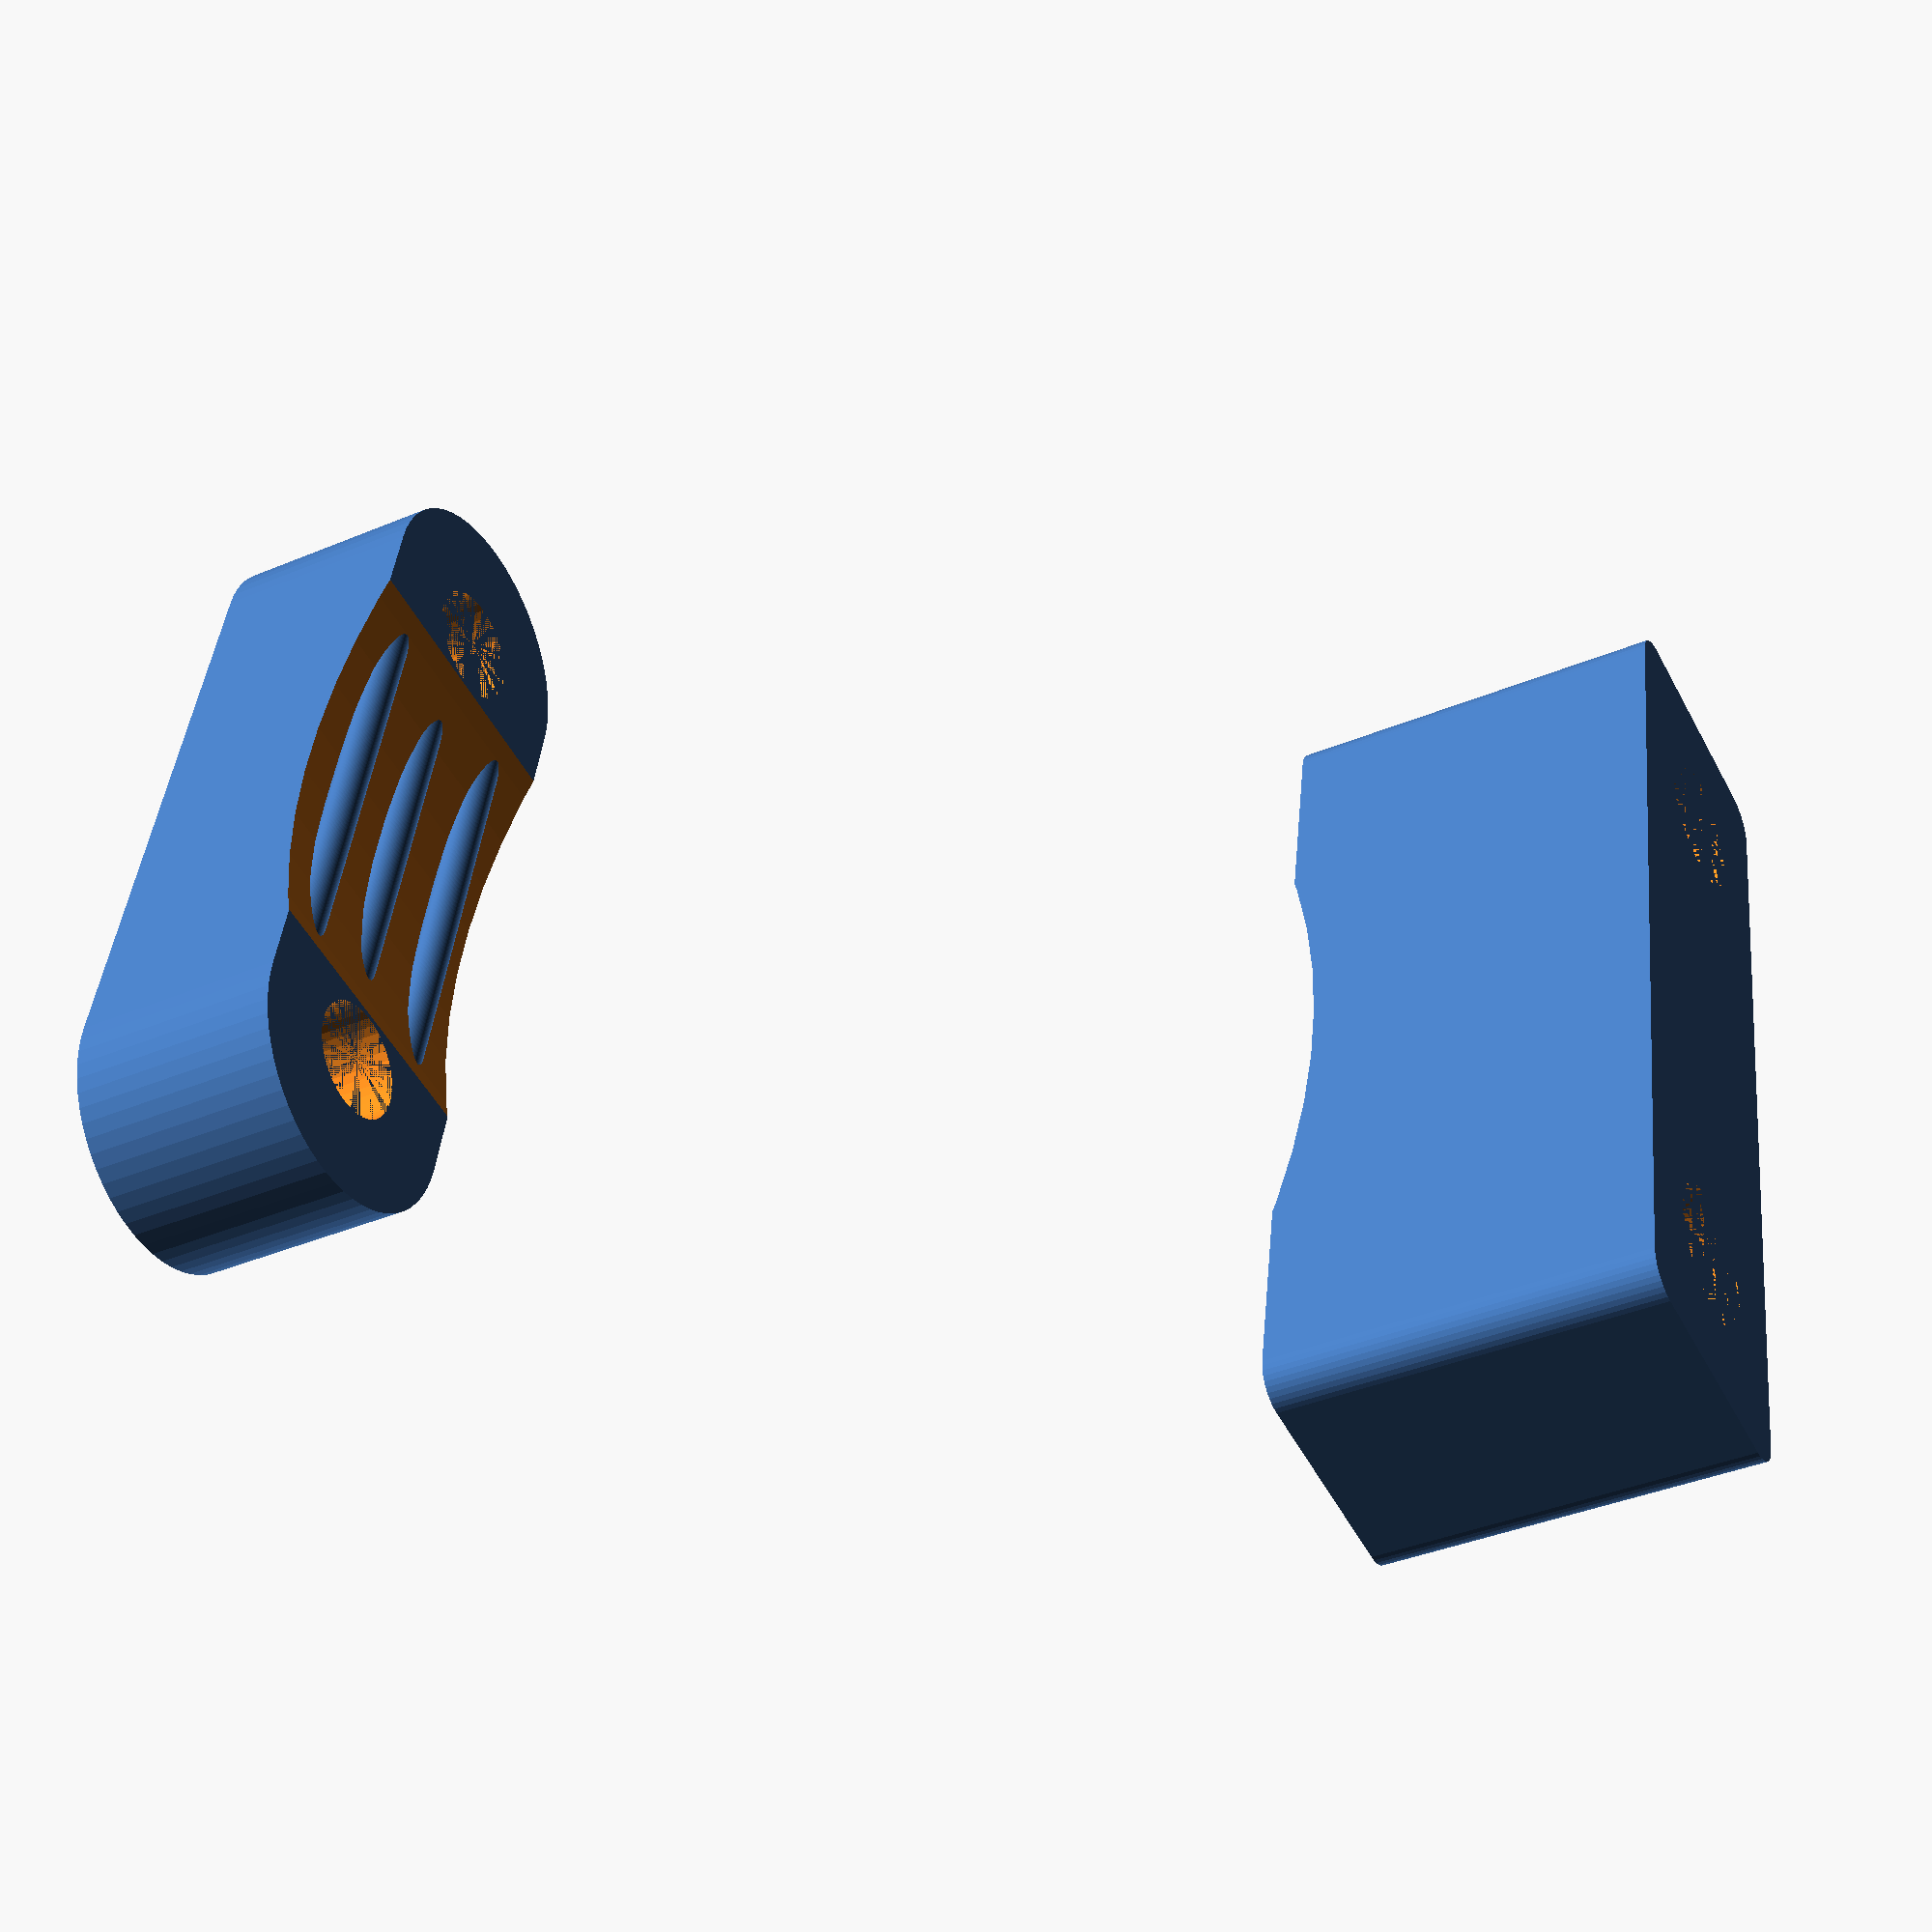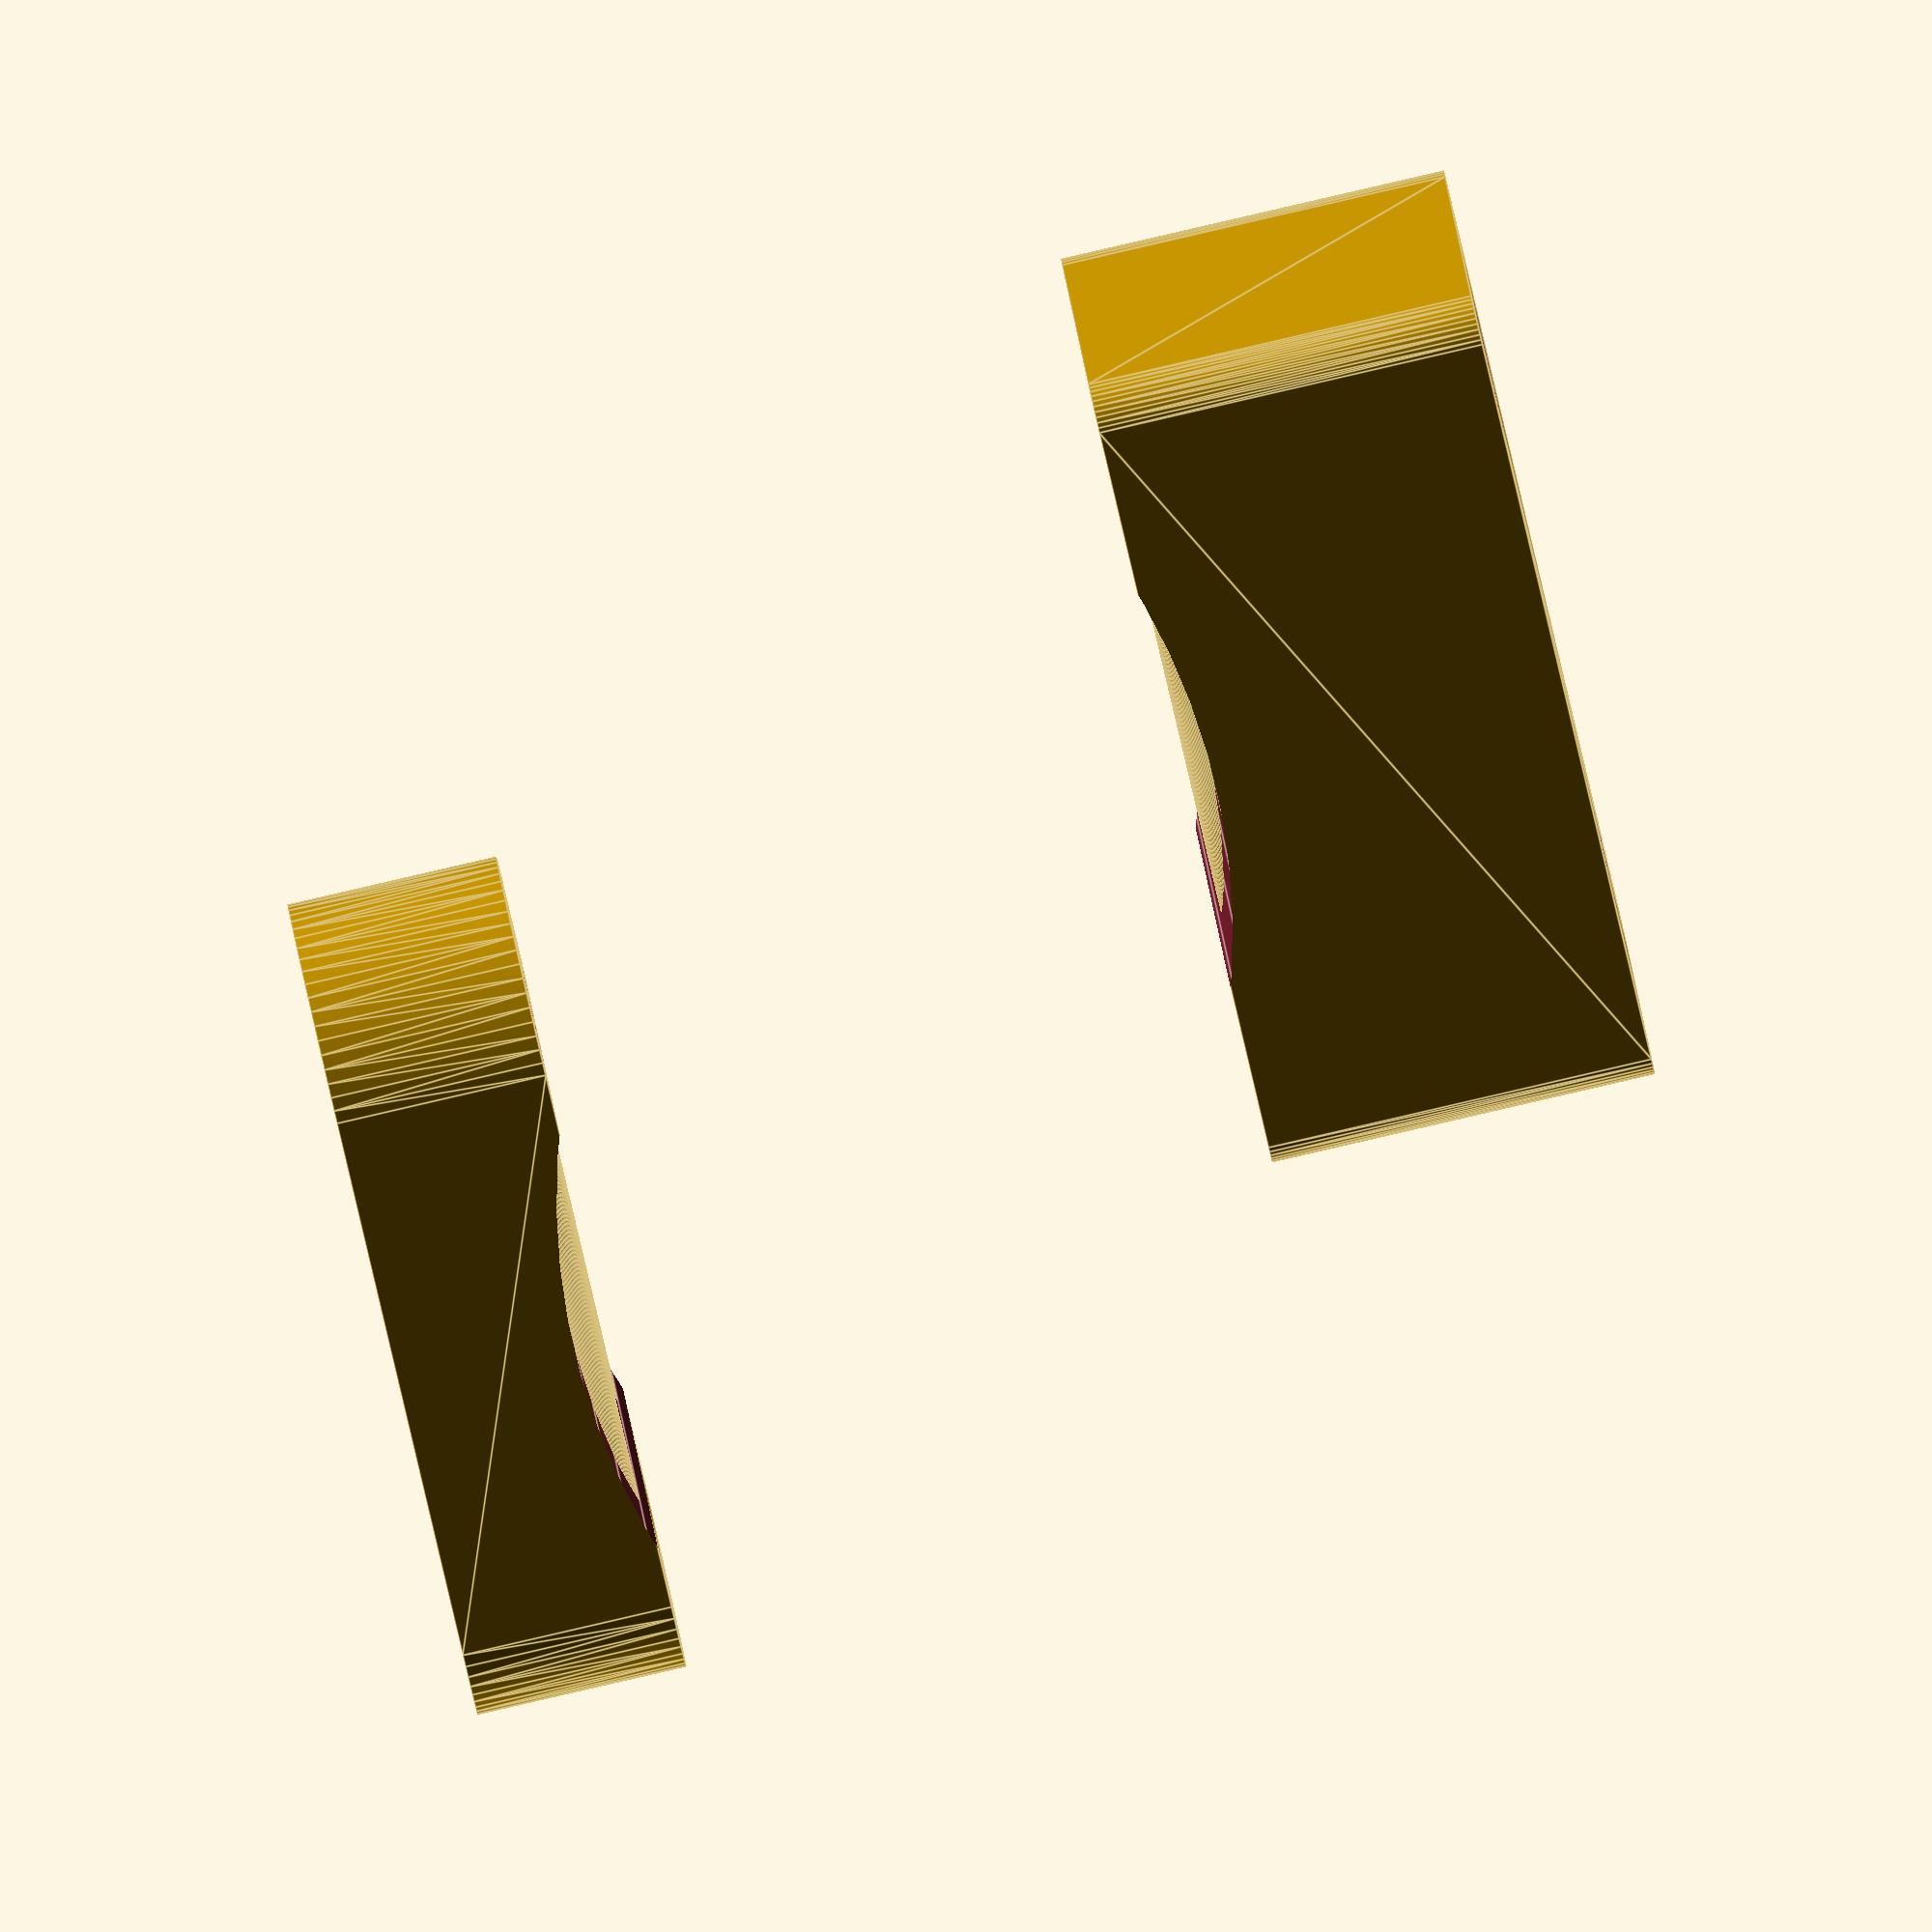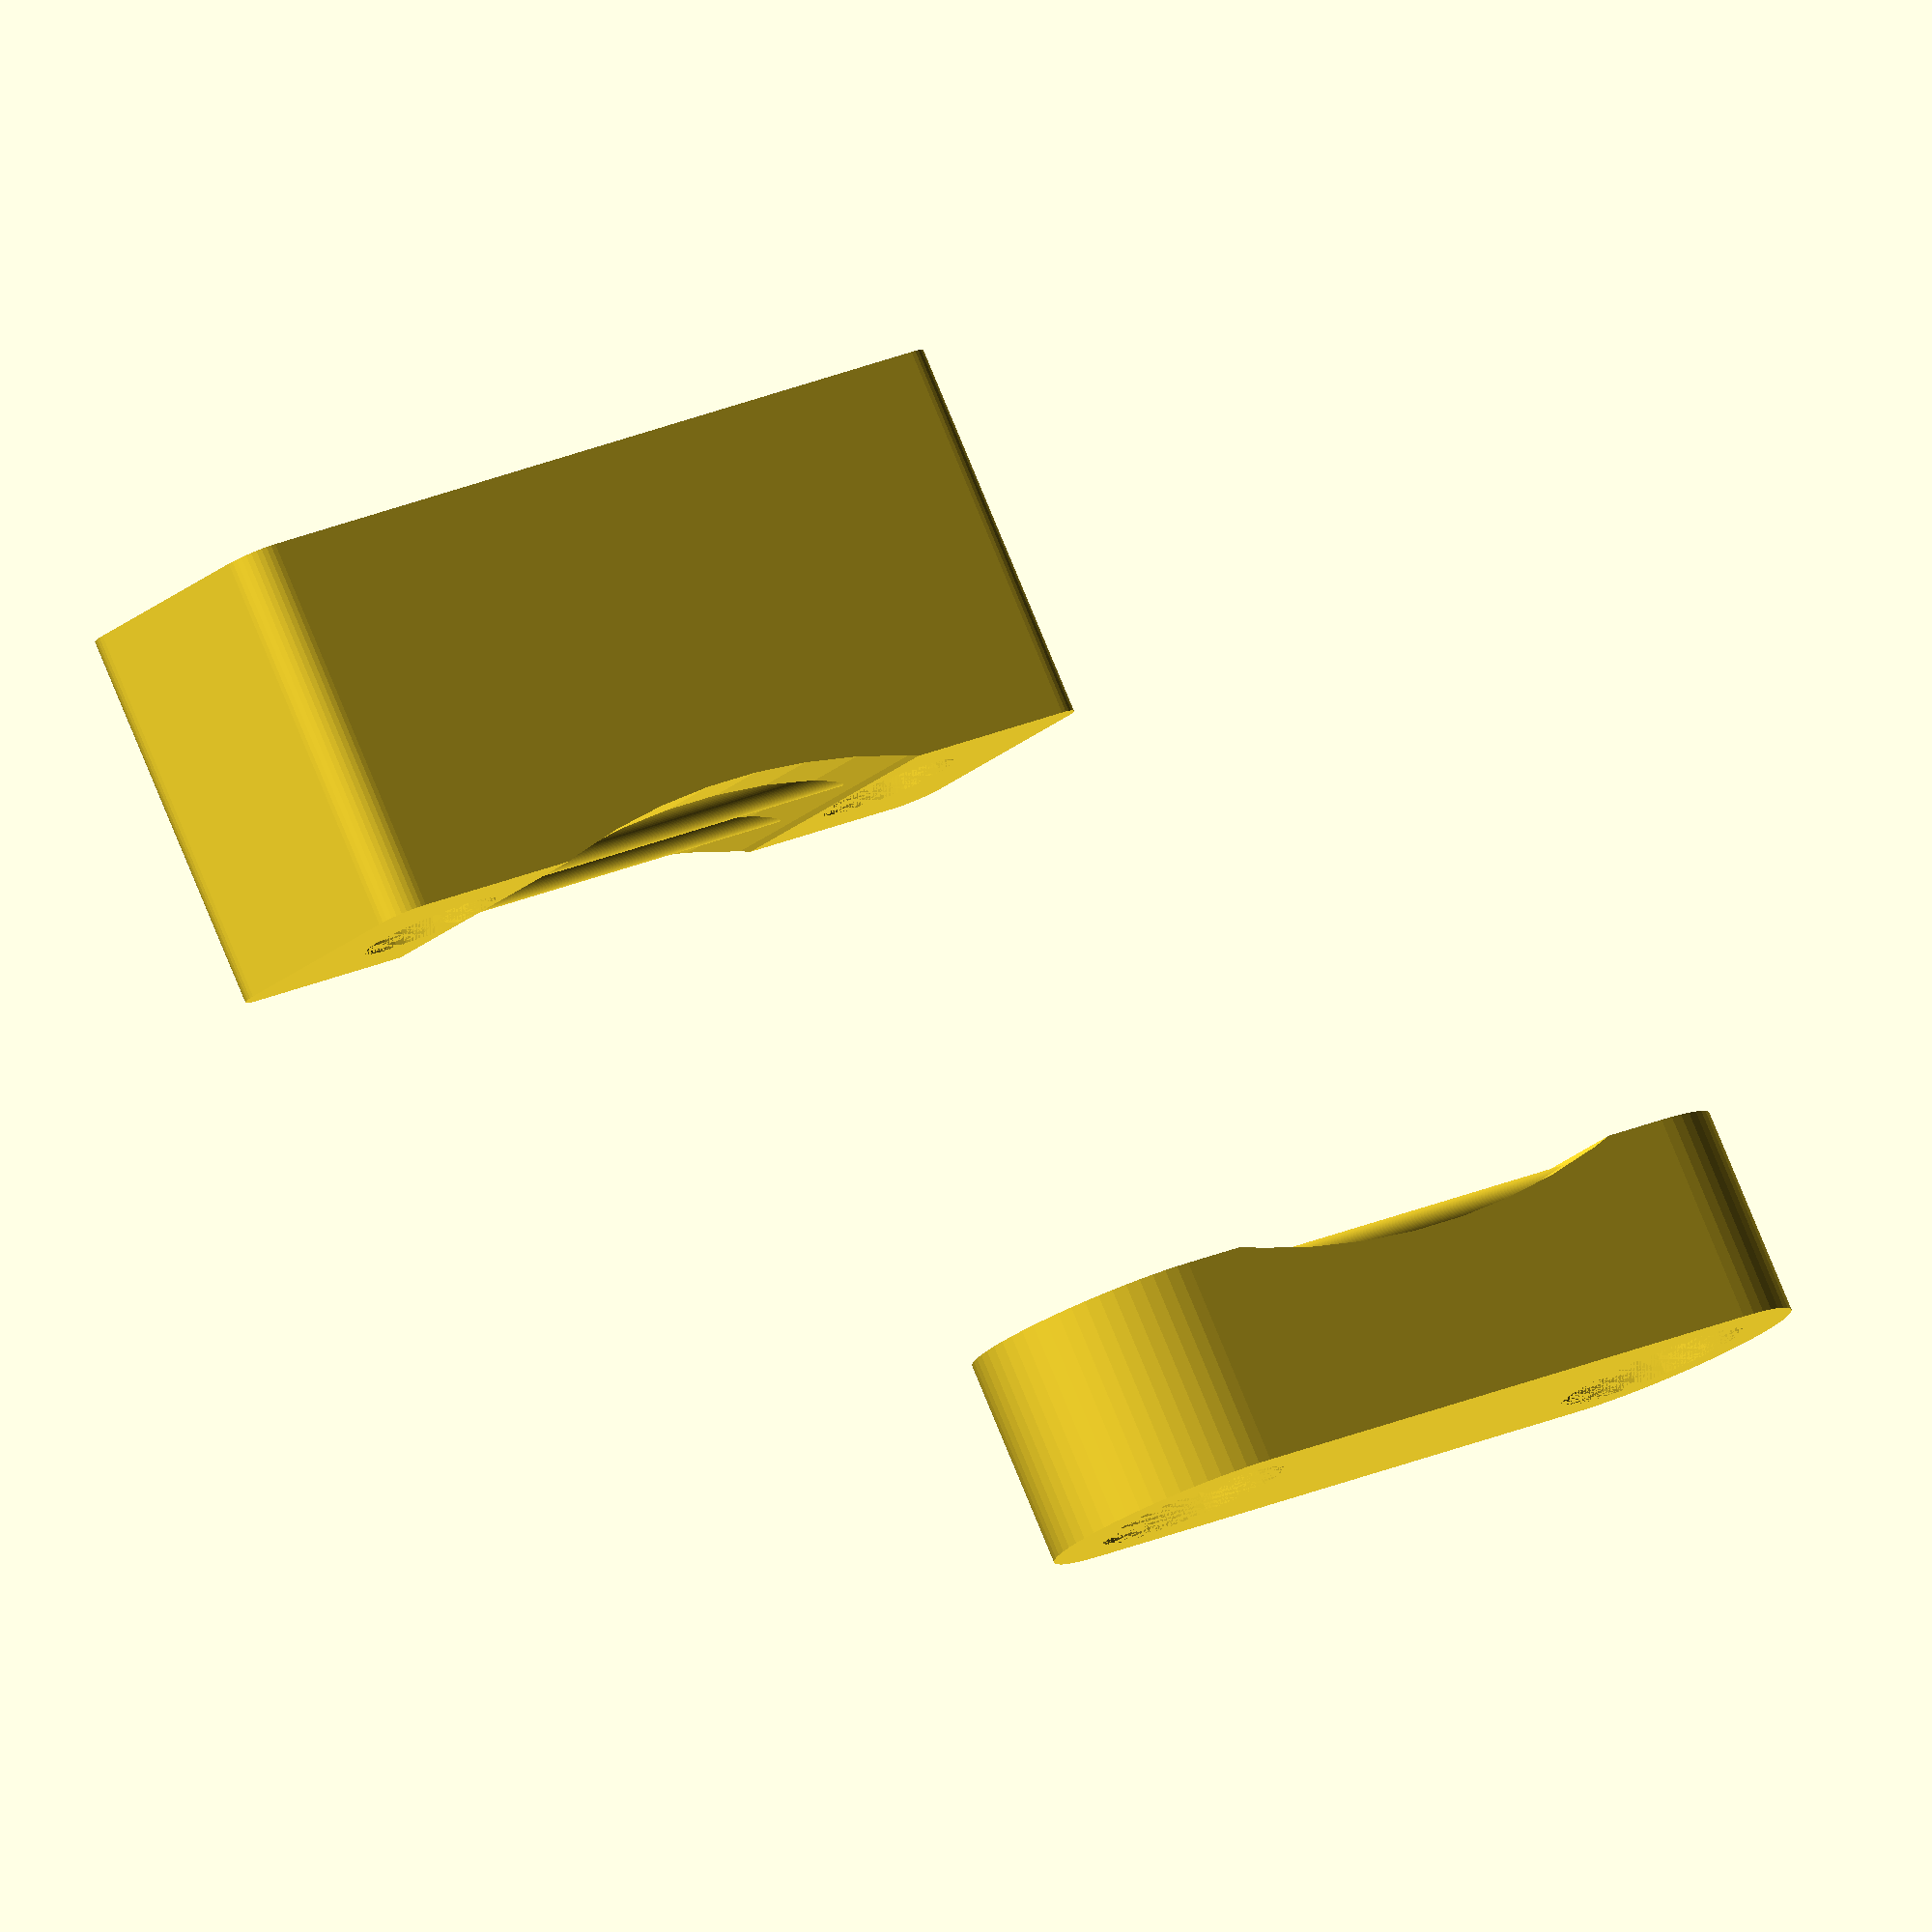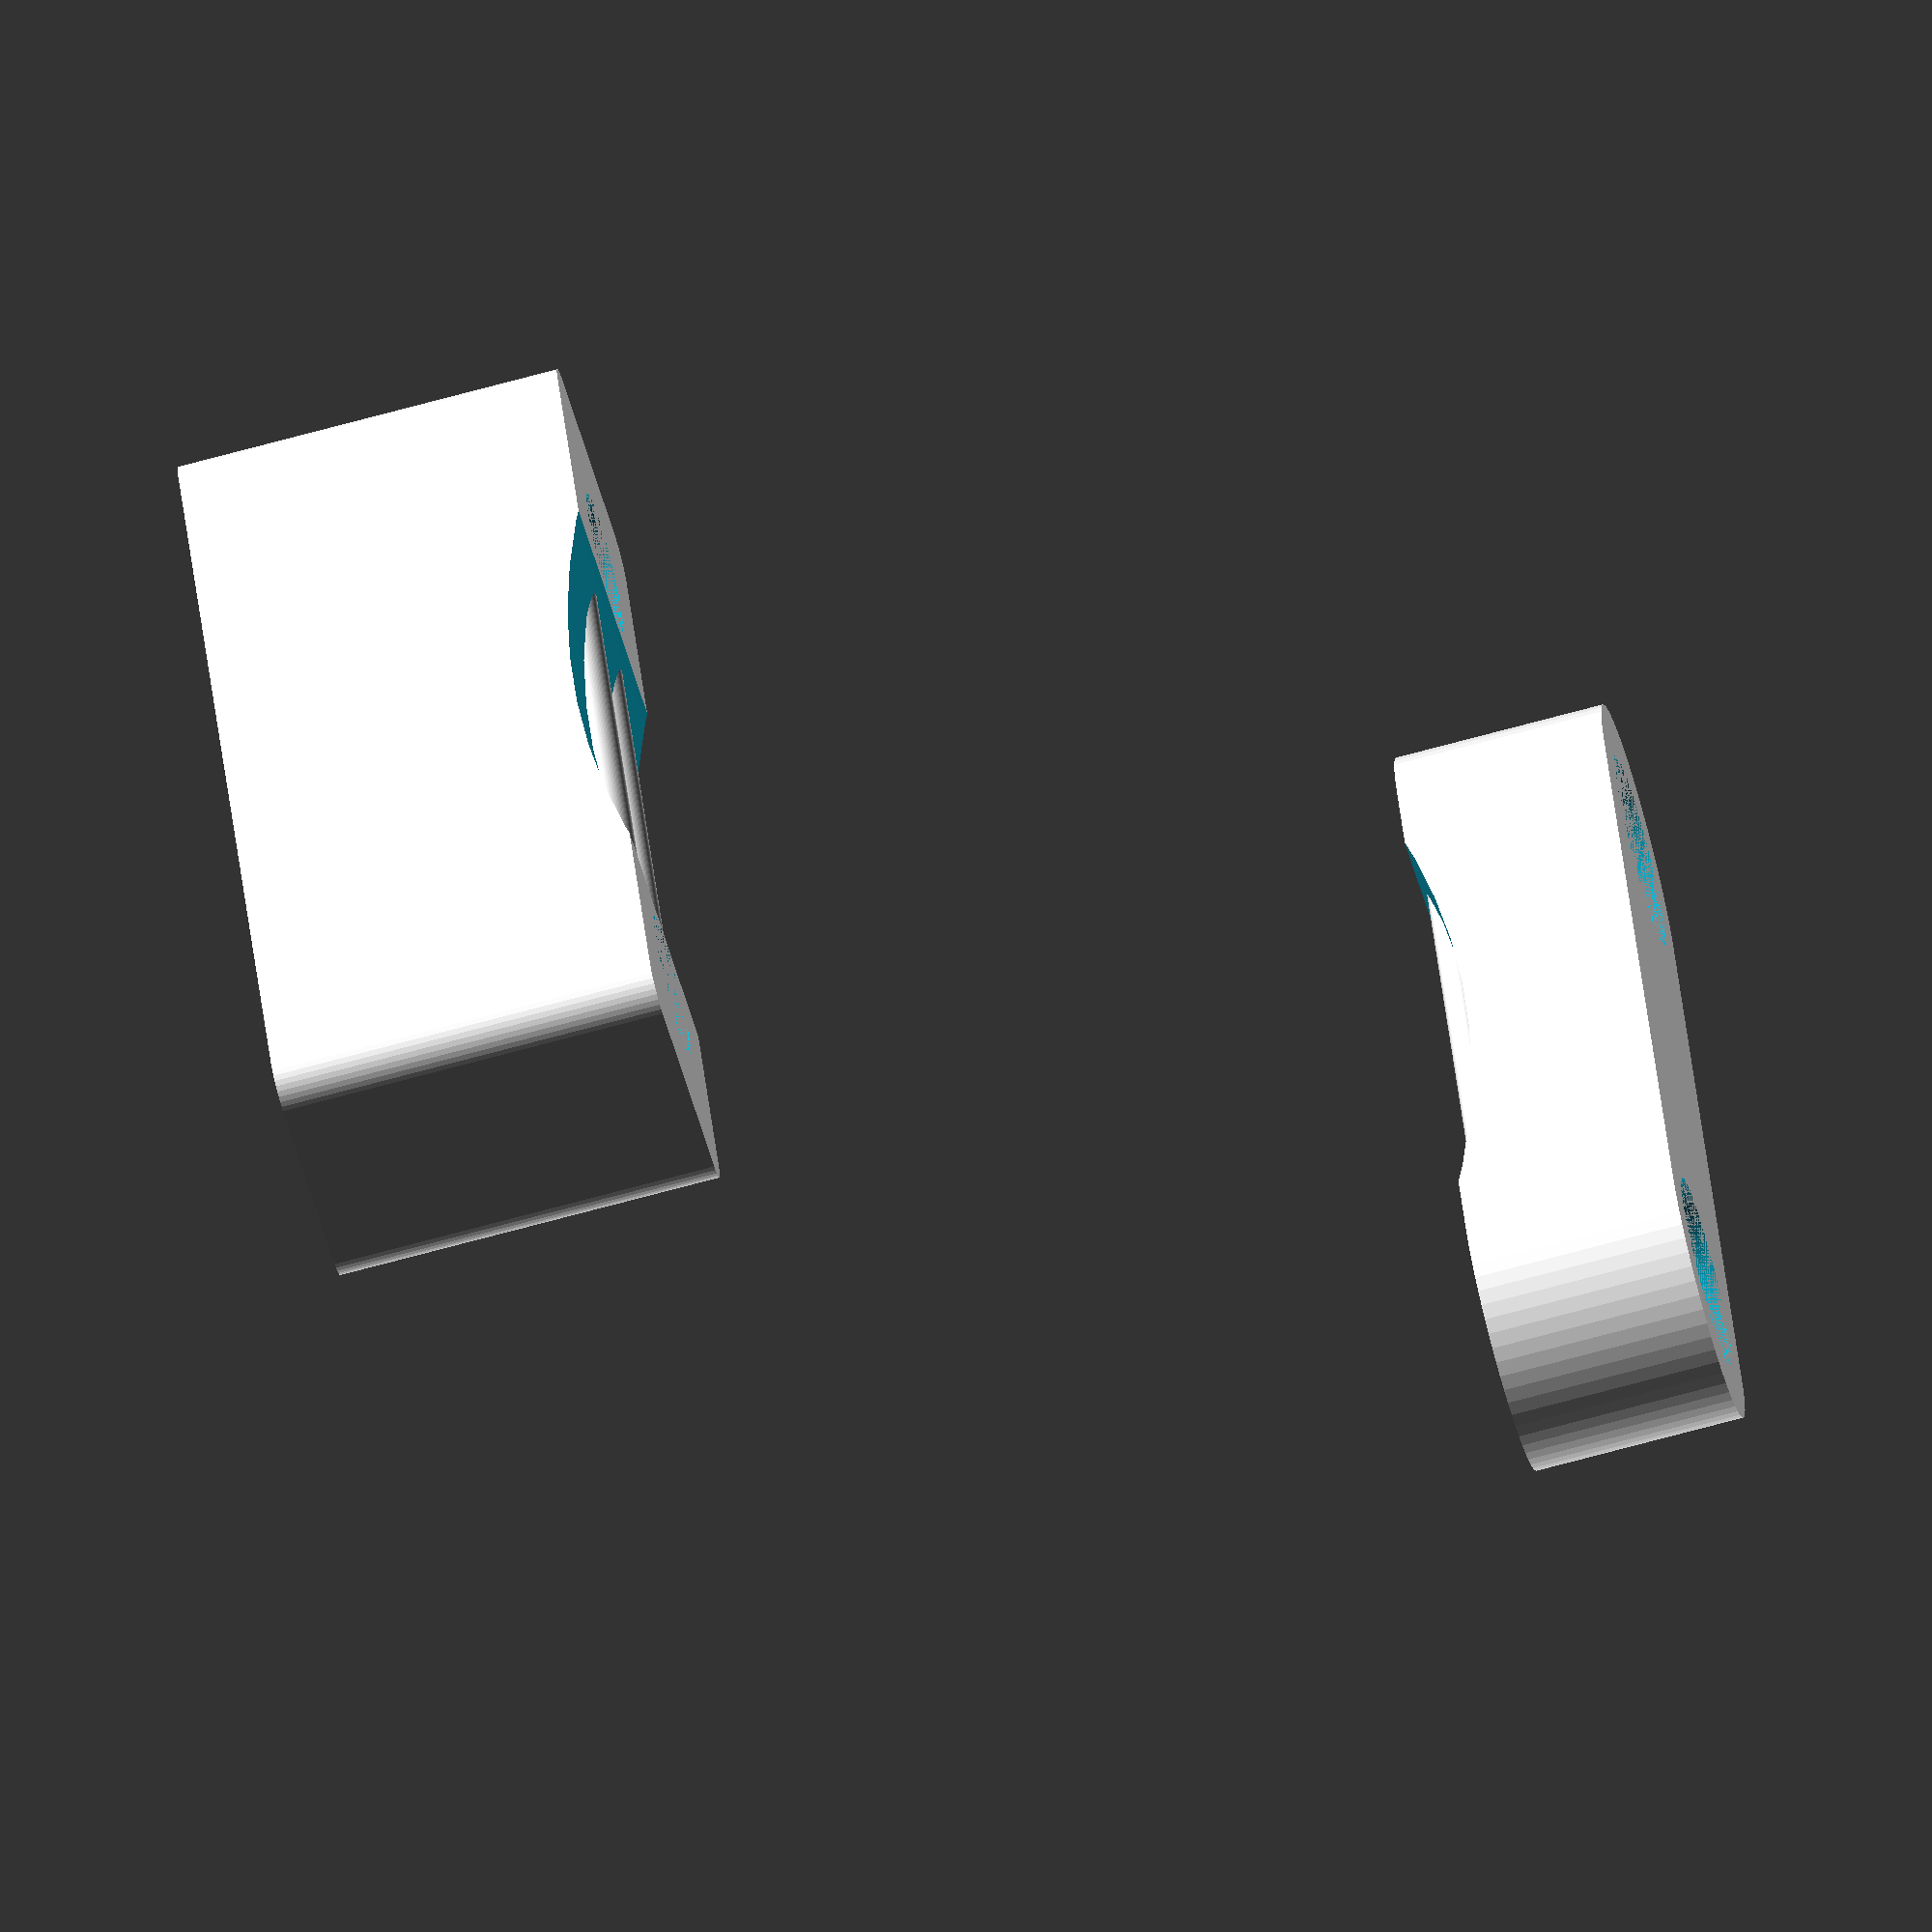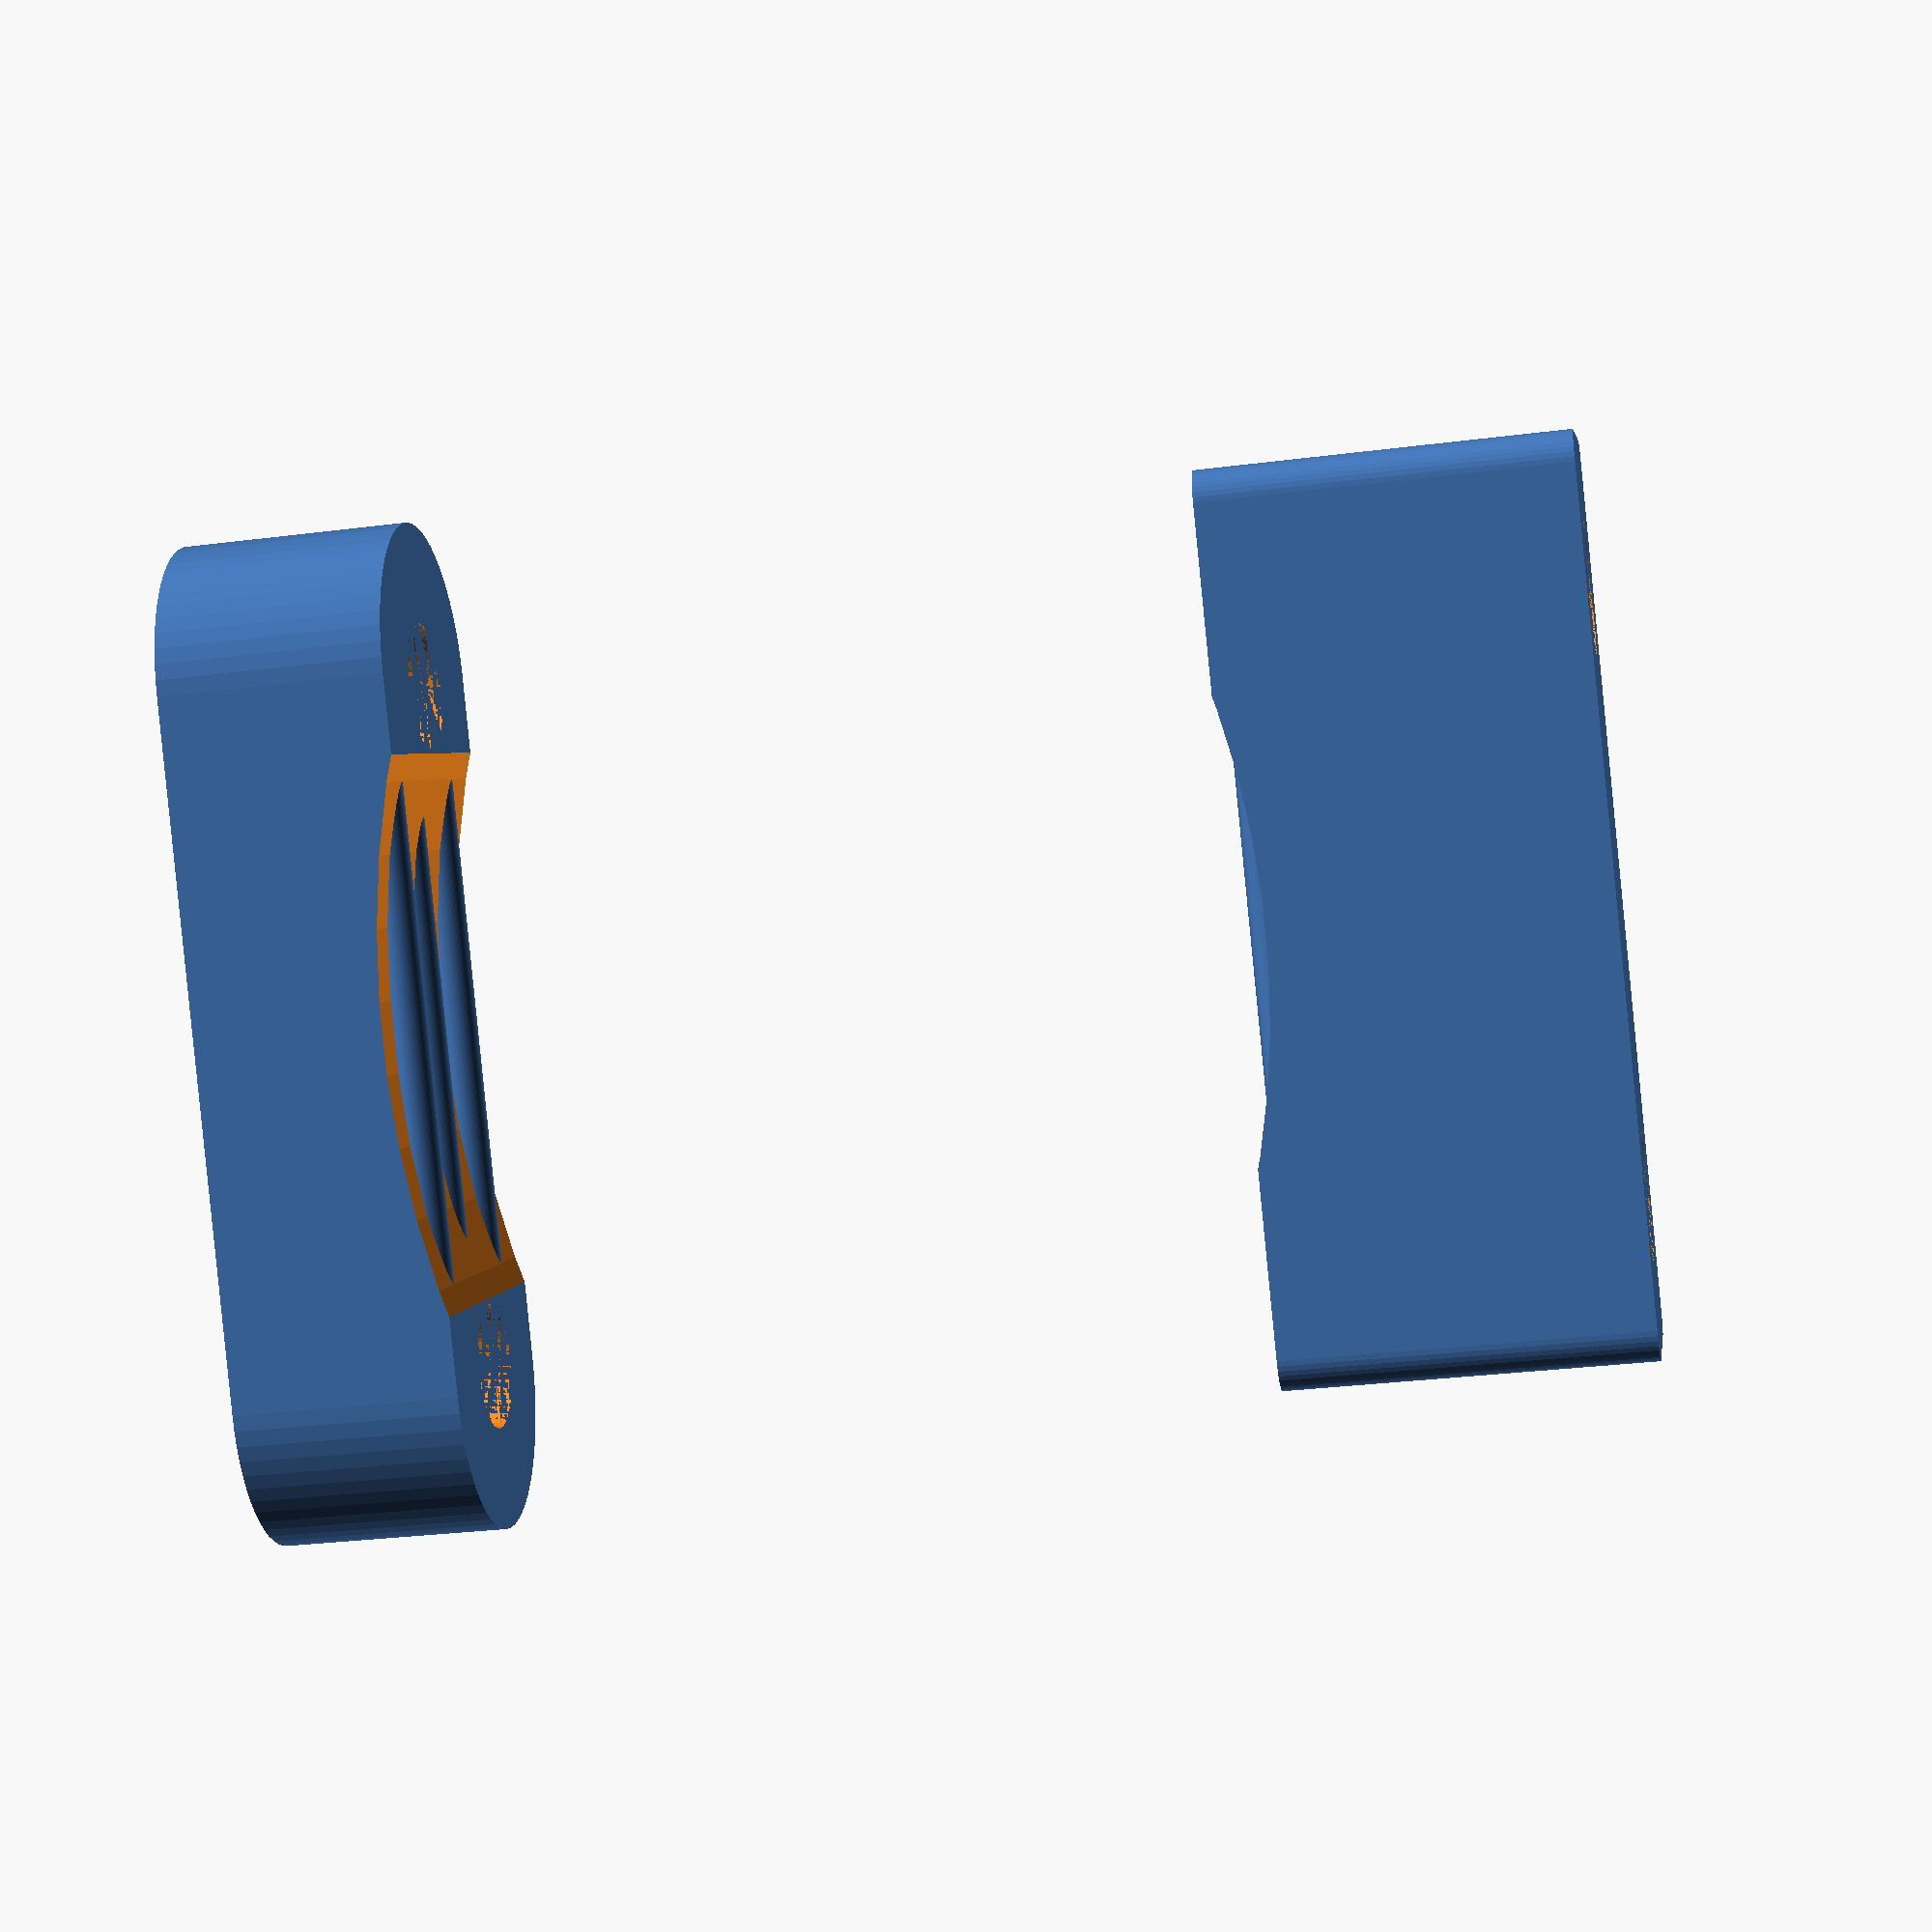
<openscad>

module StrainRelif2(part="bottom",spacer=false){
   xlen=27;
   ylen=8;
   totalH=17;
   topH=6;
   holeDist=18;
   holeD=3.3;
   drilD=4.0;
   sinkD=5.5;
   sinkH=3.5;
   if (part=="bottom"){
      union(){
         difference(){
            union(){
               hull(){
                  translate([(xlen/2-1)*-1,(ylen/2-1)*-1,0])
                     cylinder(d=2,h=totalH-topH,$fn=40);
                  translate([(xlen/2-1),(ylen/2-1)*-1,0])
                     cylinder(d=2,h=totalH-topH,$fn=40);
                  translate([(xlen/2-1),(ylen/2-1),0])
                     cylinder(d=2,h=totalH-topH,$fn=40);
                  translate([(xlen/2-1)*-1,(ylen/2-1),0])
                     cylinder(d=2,h=totalH-topH,$fn=40);
               }
            }
            if (!spacer){
               translate([0,0,(holeDist*1.5)+(totalH-topH)-0.9])
                  rotate(a=[90,0,0])
                  cylinder(d=holeDist*3,h=totalH-topH,center=true,$fn=90);
            }
            if (!spacer){
               translate([holeDist/2,0,])
                  cylinder(d=drilD,h=totalH-topH,$fn=40);
               translate([(holeDist/2)*-1,0,0])
                  cylinder(d=drilD,h=totalH-topH,$fn=40);
            }
         }
         if (!spacer){
            translate([0,(ylen/2)-2.5,totalH-topH-0.8])
               rotate(a=[90,0,90])
               cylinder(d=1.2,h=holeDist-sinkD,center=true,$fn=90);
            translate([0,((ylen/2)-2.5)*-1,totalH-topH-0.8])
               rotate(a=[90,0,90])
               cylinder(d=1.2,h=holeDist-sinkD,center=true,$fn=90);
         }
      }
   }
   if (part=="top"){
      union(){
         difference(){
            union(){
               hull(){ 
                  translate([((xlen-0.4)/2-ylen/2)*-1,0,0])
                     cylinder(d=ylen,h=topH,$fn=60);
                  translate([((xlen-0.4)/2-ylen/2),0,0])
                     cylinder(d=ylen,h=topH,$fn=60);
               }
            }
            if (!spacer){
               translate([0,0,(holeDist*1.5)*-1+1])
                  rotate(a=[90,0,0])
                  cylinder(d=holeDist*3,h=totalH-topH,center=true,$fn=90);
            }
            if (!spacer){
               translate([holeDist/2,0,0])
                  cylinder(d=holeD,h=topH,$fn=40);
               translate([(holeDist/2)*-1,0,0])
                  cylinder(d=holeD,h=topH,$fn=40);

               sinkH2=0.6;
               echo("sinkH2=",sinkH2);

               translate([holeDist/2,0,topH-sinkH2-sinkH])
                  cylinder(d2=sinkD,d1=holeD,h=sinkH2,$fn=60);
               translate([holeDist/2,0,topH-sinkH])
                  cylinder(d=sinkD,h=sinkH,$fn=60);

               translate([(holeDist/2)*-1,0,topH-sinkH2-sinkH])
                  cylinder(d2=sinkD,d1=holeD,h=sinkH2,$fn=60);
               translate([(holeDist/2)*-1,0,topH-sinkH])
                  cylinder(d=sinkD,h=sinkH,$fn=60);
            }
         }
         translate([0,(ylen/2)-1.5,0.7])
            rotate(a=[90,0,90])
            cylinder(d=1,h=holeDist,center=true,$fn=90);
         translate([0,((ylen/2)-1.5)*-1,0.7])
            rotate(a=[90,0,90])
            cylinder(d=1,h=holeDist,center=true,$fn=90);
         translate([0,0,0.9])
            rotate(a=[90,0,90])
            cylinder(d=1,h=holeDist-sinkD,center=true,$fn=90);
      }
   }
}

//translate([0,0,60])
//   StrainRelif2(
//      part="top",
//      spacer=true
//   );
translate([0,10,30])
   StrainRelif2(
      part="top"
   );
translate([0,-10,0])
   StrainRelif2(
      part="bottom"
   );
//translate([0,0,-30])
//   StrainRelif2(
//      part="bottom",
//      spacer=true
//   );



</openscad>
<views>
elev=38.4 azim=78.4 roll=118.0 proj=p view=wireframe
elev=87.9 azim=212.7 roll=103.0 proj=o view=edges
elev=97.0 azim=219.6 roll=202.5 proj=o view=solid
elev=251.3 azim=246.7 roll=254.8 proj=o view=solid
elev=30.8 azim=123.2 roll=100.4 proj=p view=solid
</views>
